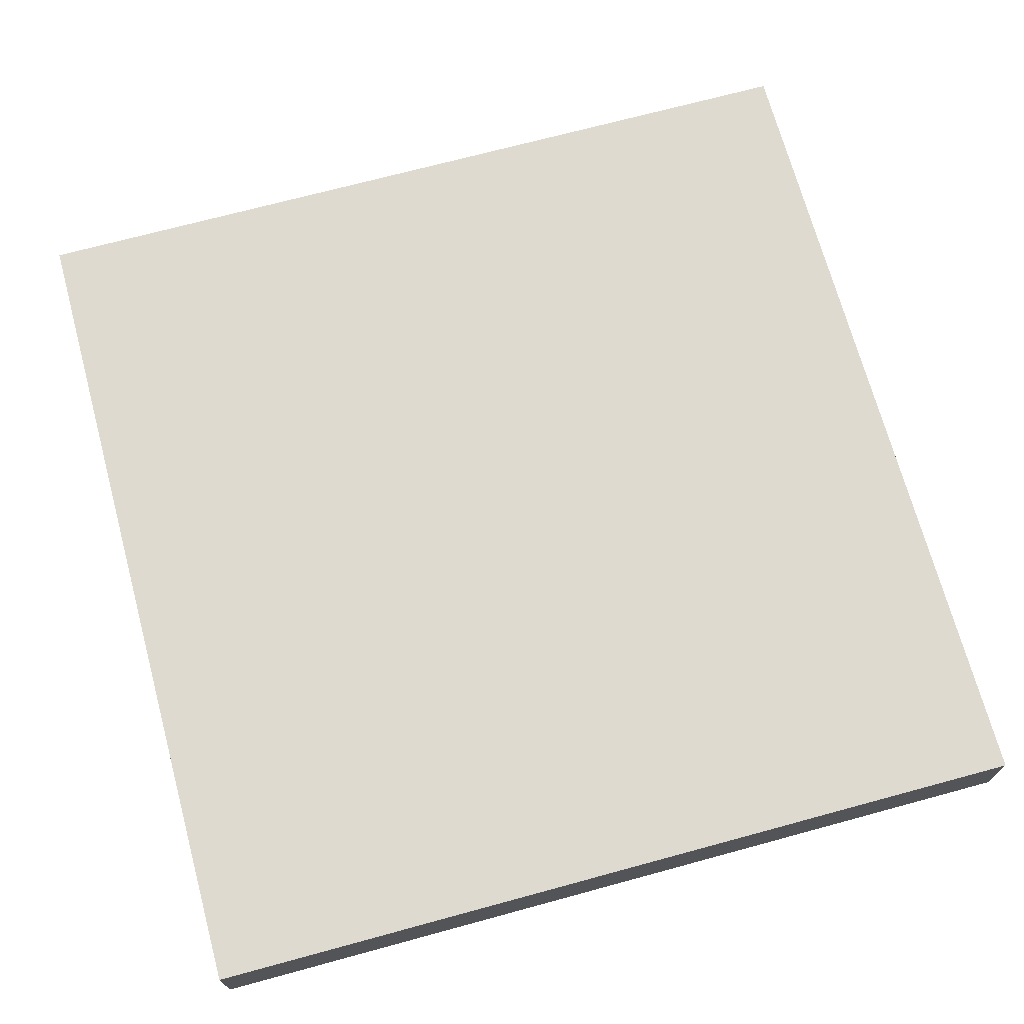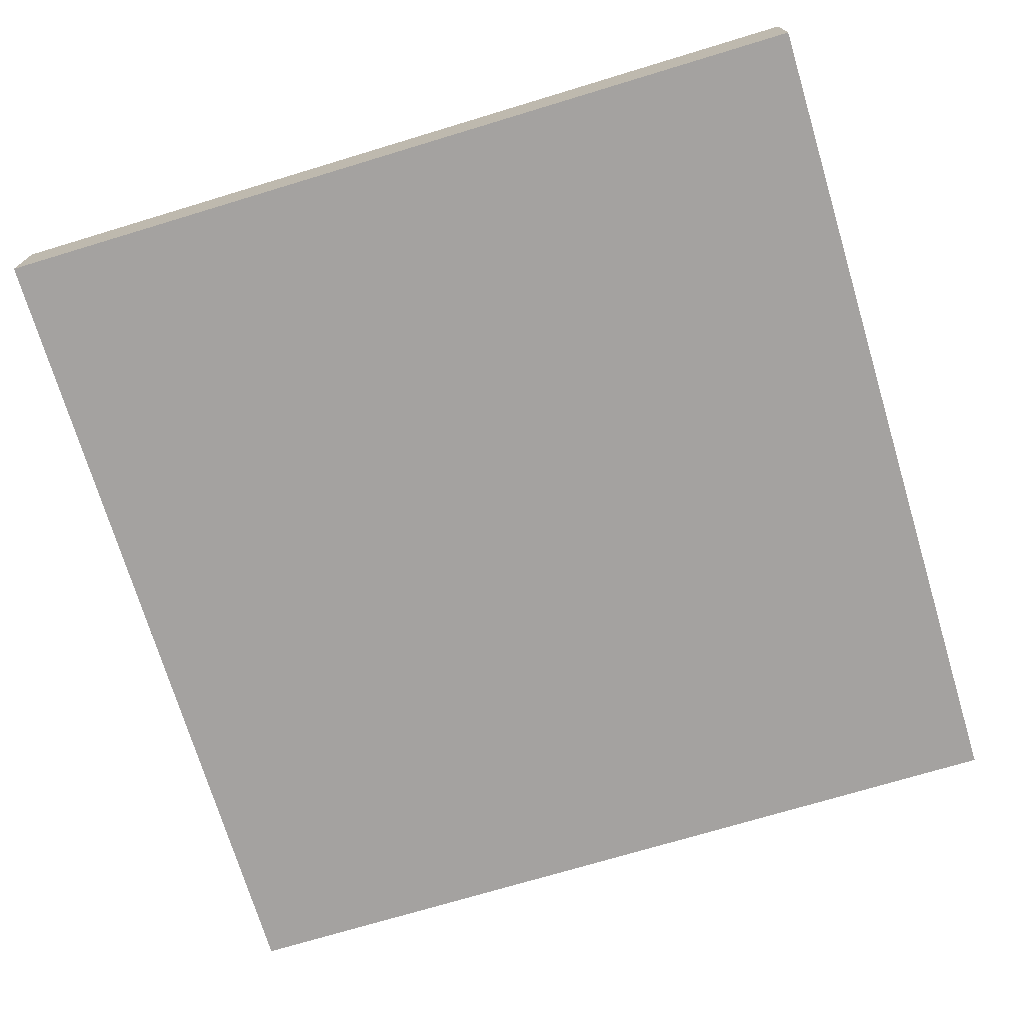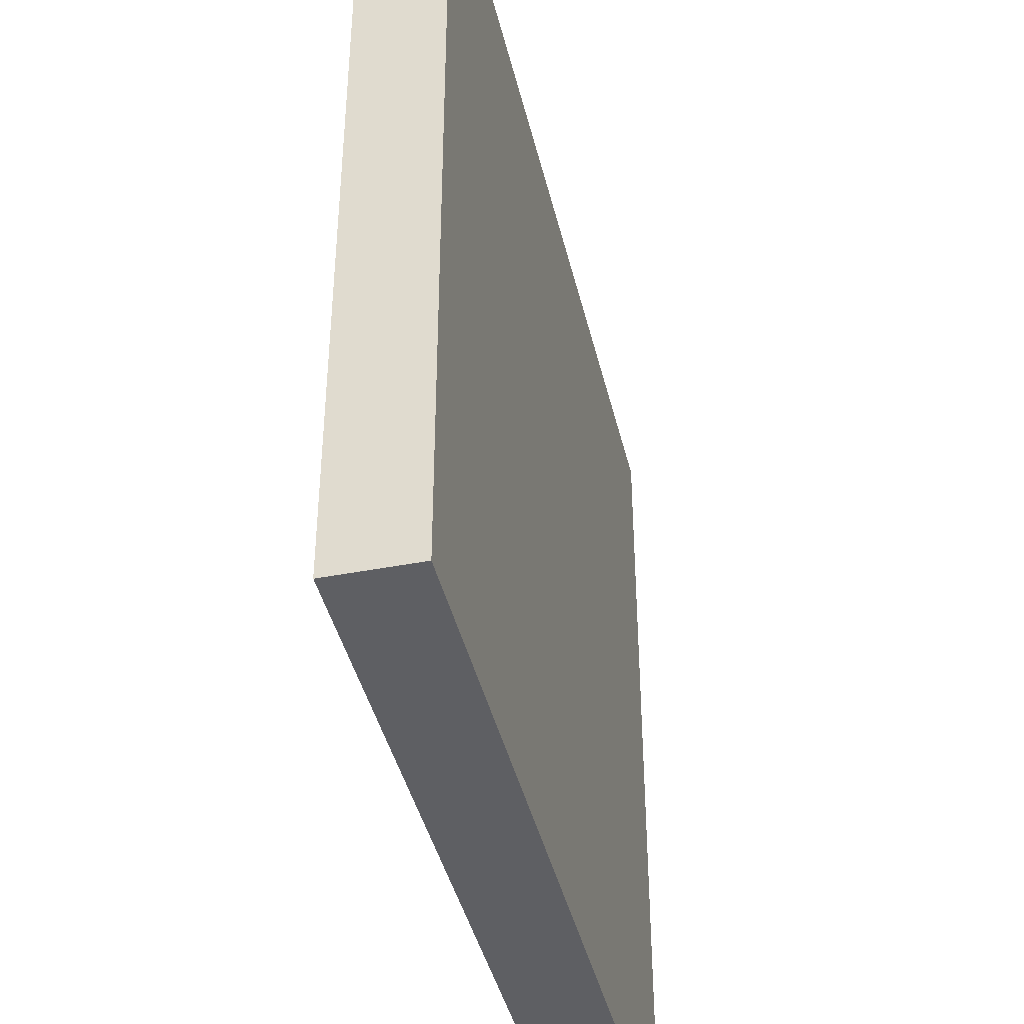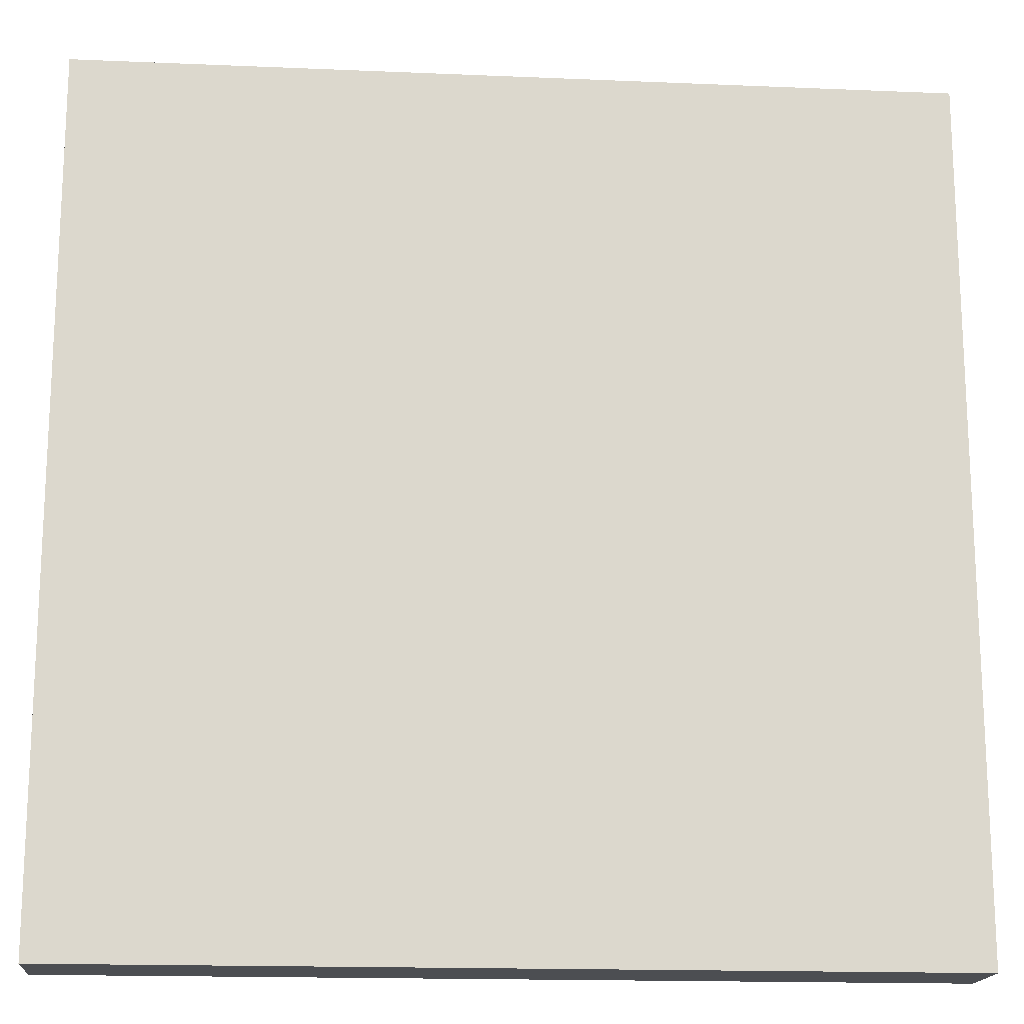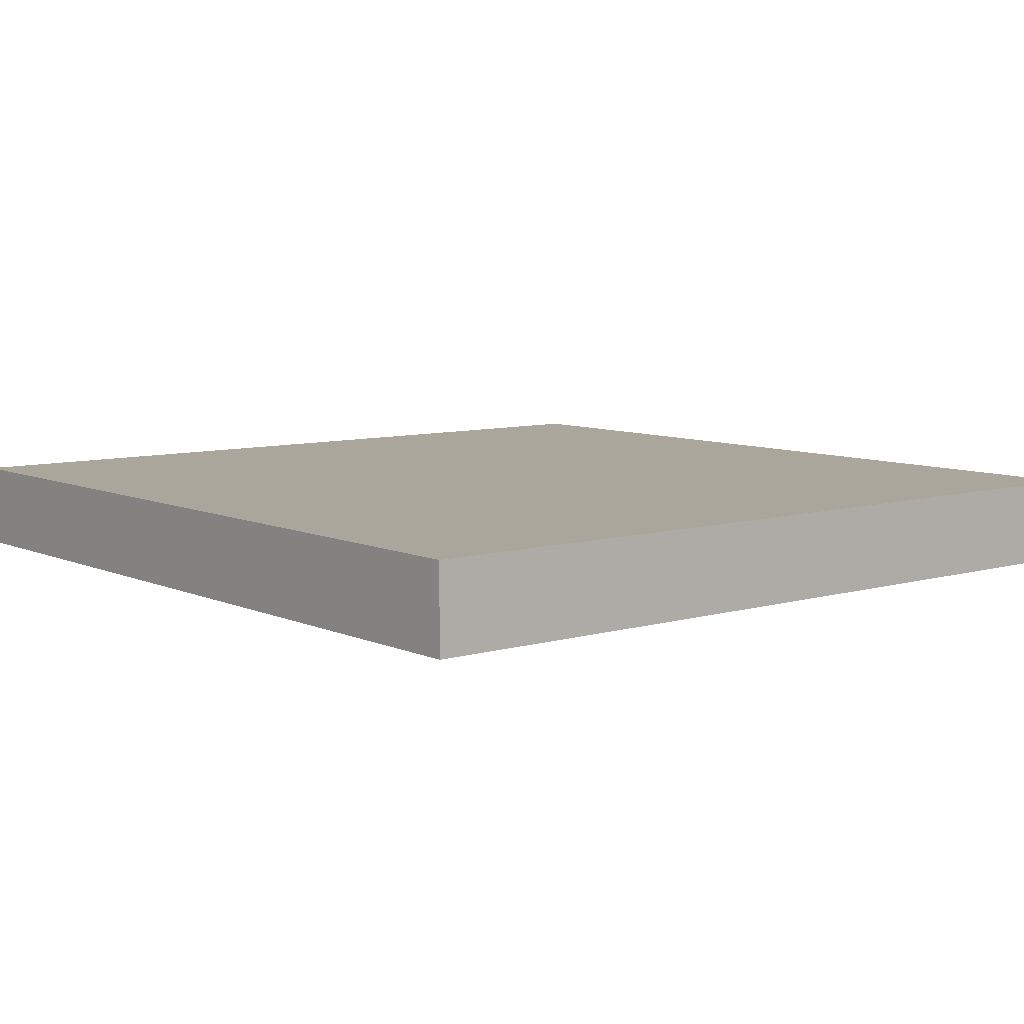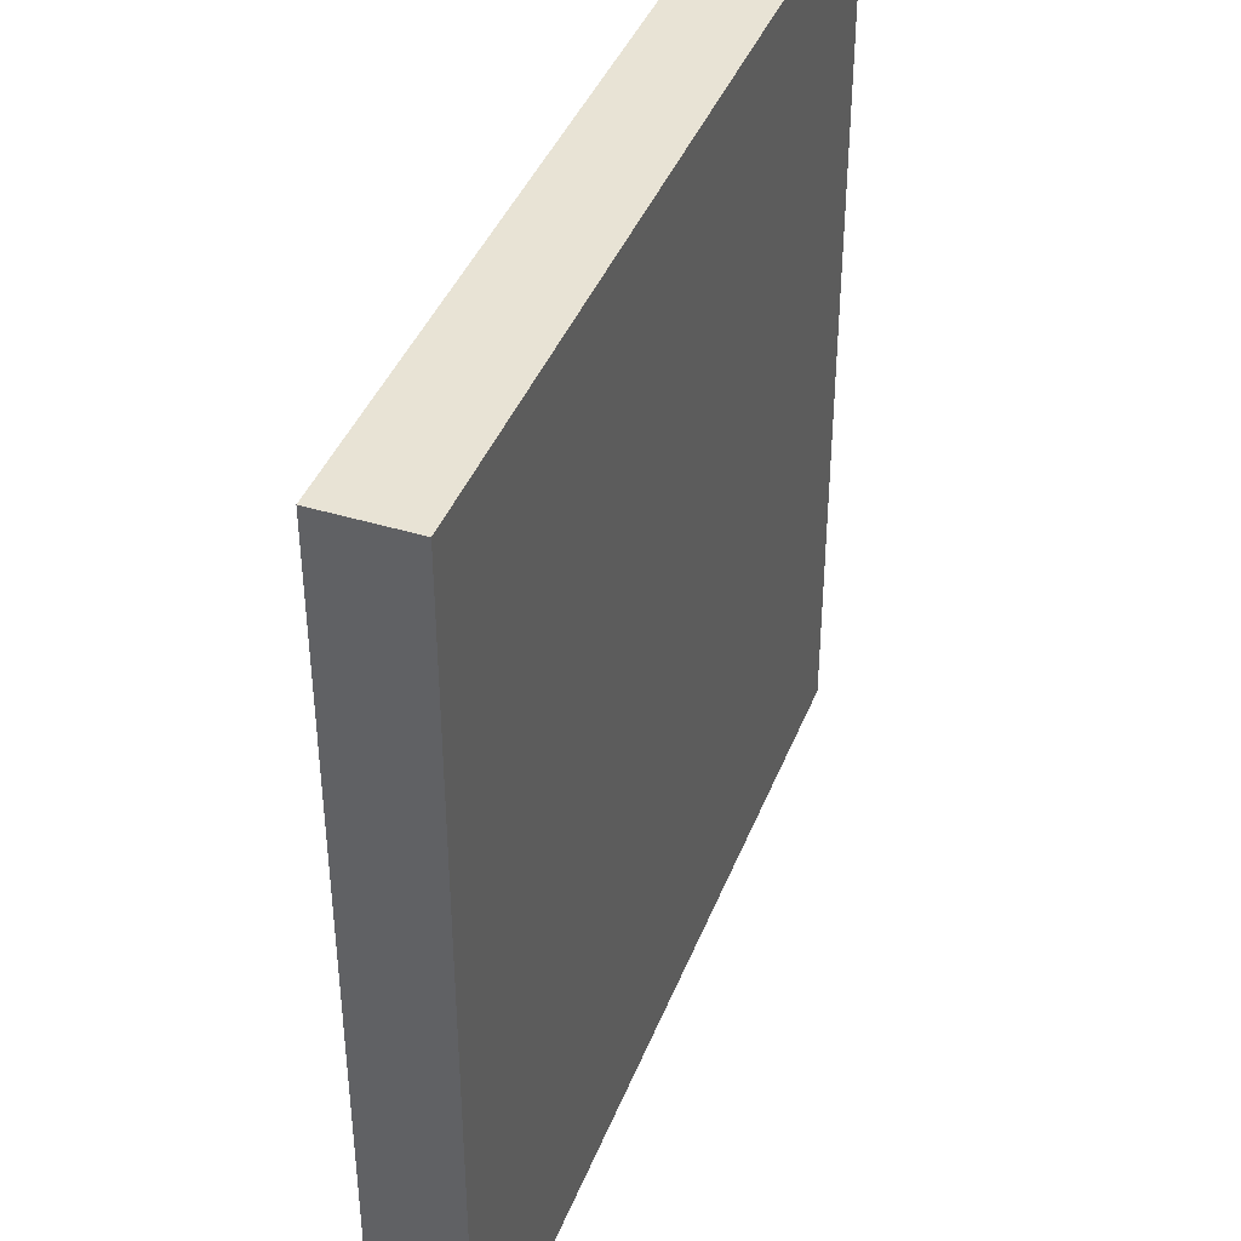
<metadata>
{"format":"obj","ext":"obj","renderer":"f3d","projection":"perspective","resolution":1024,"background":"white","views":[{"elev":70.6,"azim":74.8,"up":"+Z"},{"elev":-72.7,"azim":-73.2,"up":"+Z"},{"elev":-41.9,"azim":103.2,"up":"+Y"},{"elev":-16.8,"azim":-4.9,"up":"+Y"},{"elev":7.9,"azim":50.8,"up":"+Z"},{"elev":41.2,"azim":-69.6,"up":"+Y"}]}
</metadata>
<code>
o Tile
v -1 -1 0.1
v -1 1 0.1
v -1 -1 -0.1
v -1 1 -0.1
v 1 -1 0.1
v 1 1 0.1
v 1 -1 -0.1
v 1 1 -0.1
f 2 3 1
f 4 7 3
f 8 5 7
f 6 1 5
f 7 1 3
f 4 6 8
f 2 4 3
f 4 8 7
f 8 6 5
f 6 2 1
f 7 5 1
f 4 2 6

</code>
